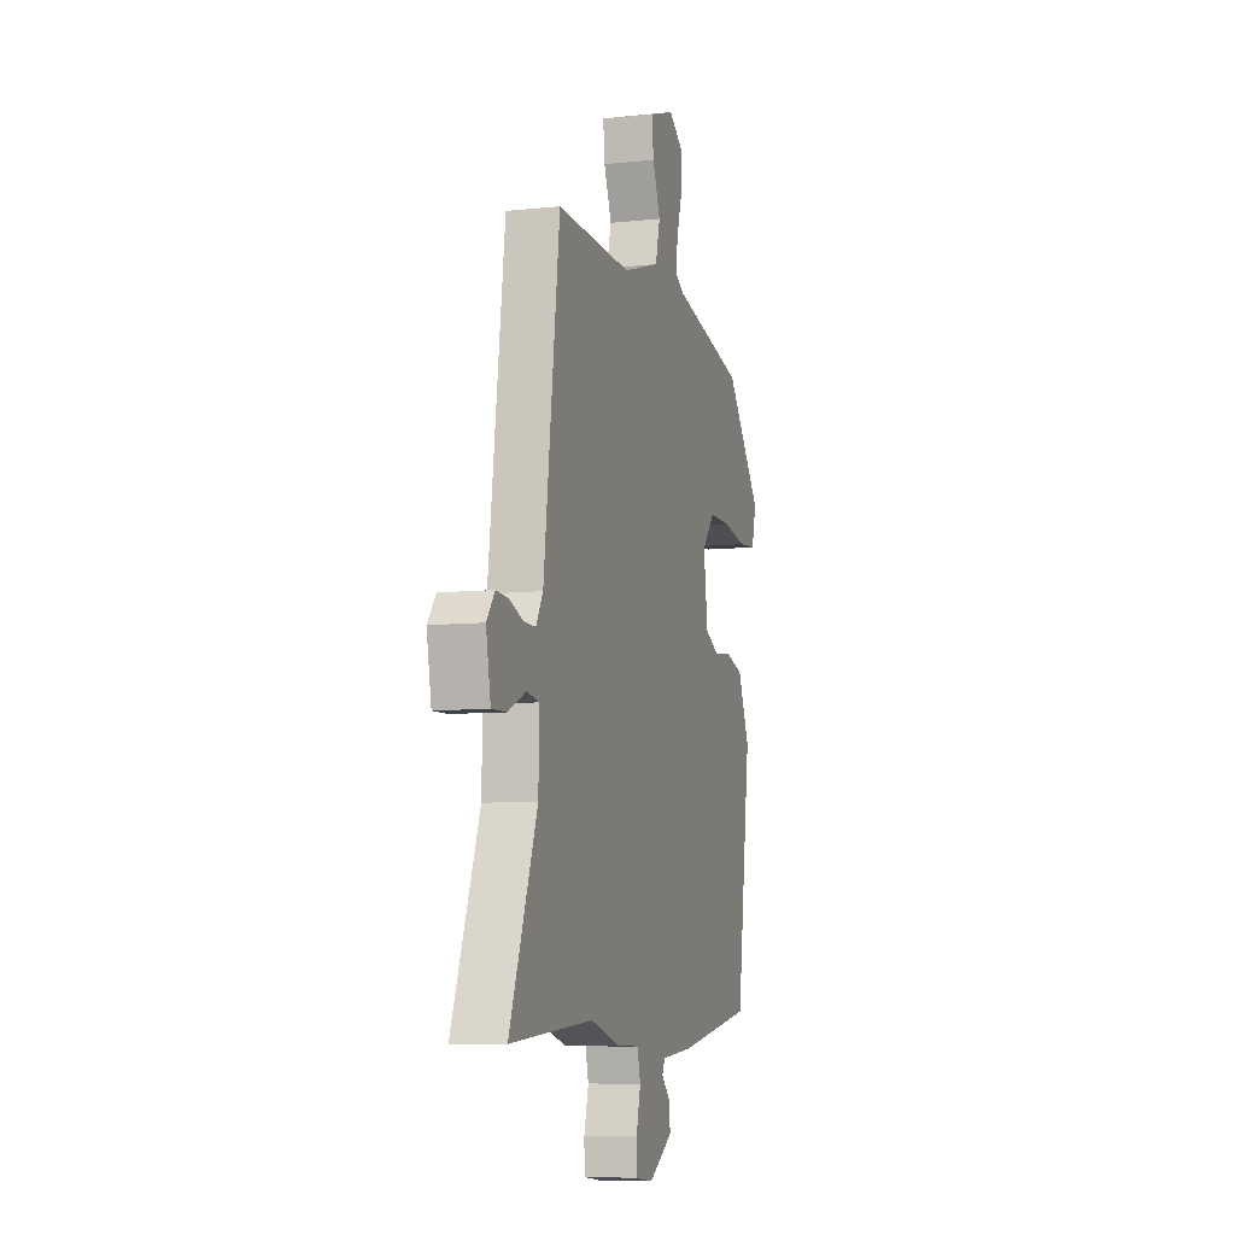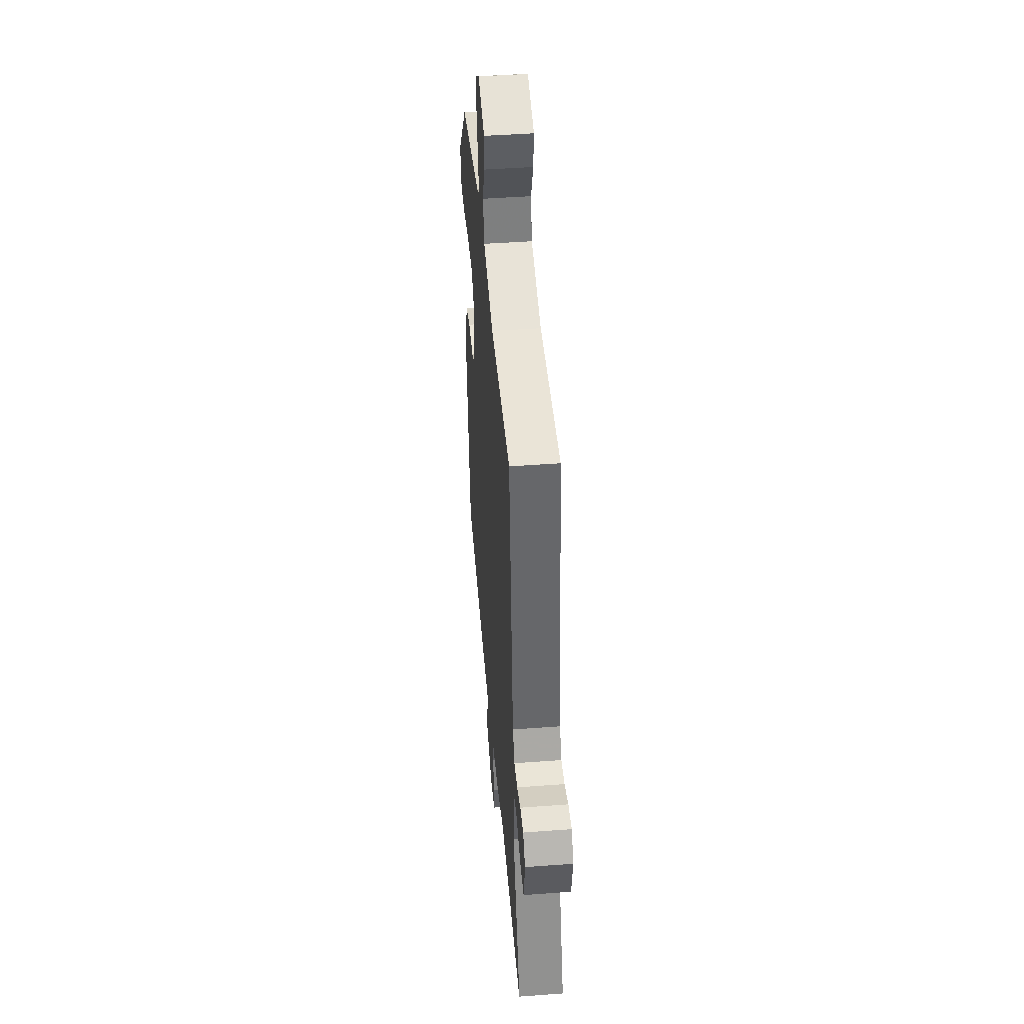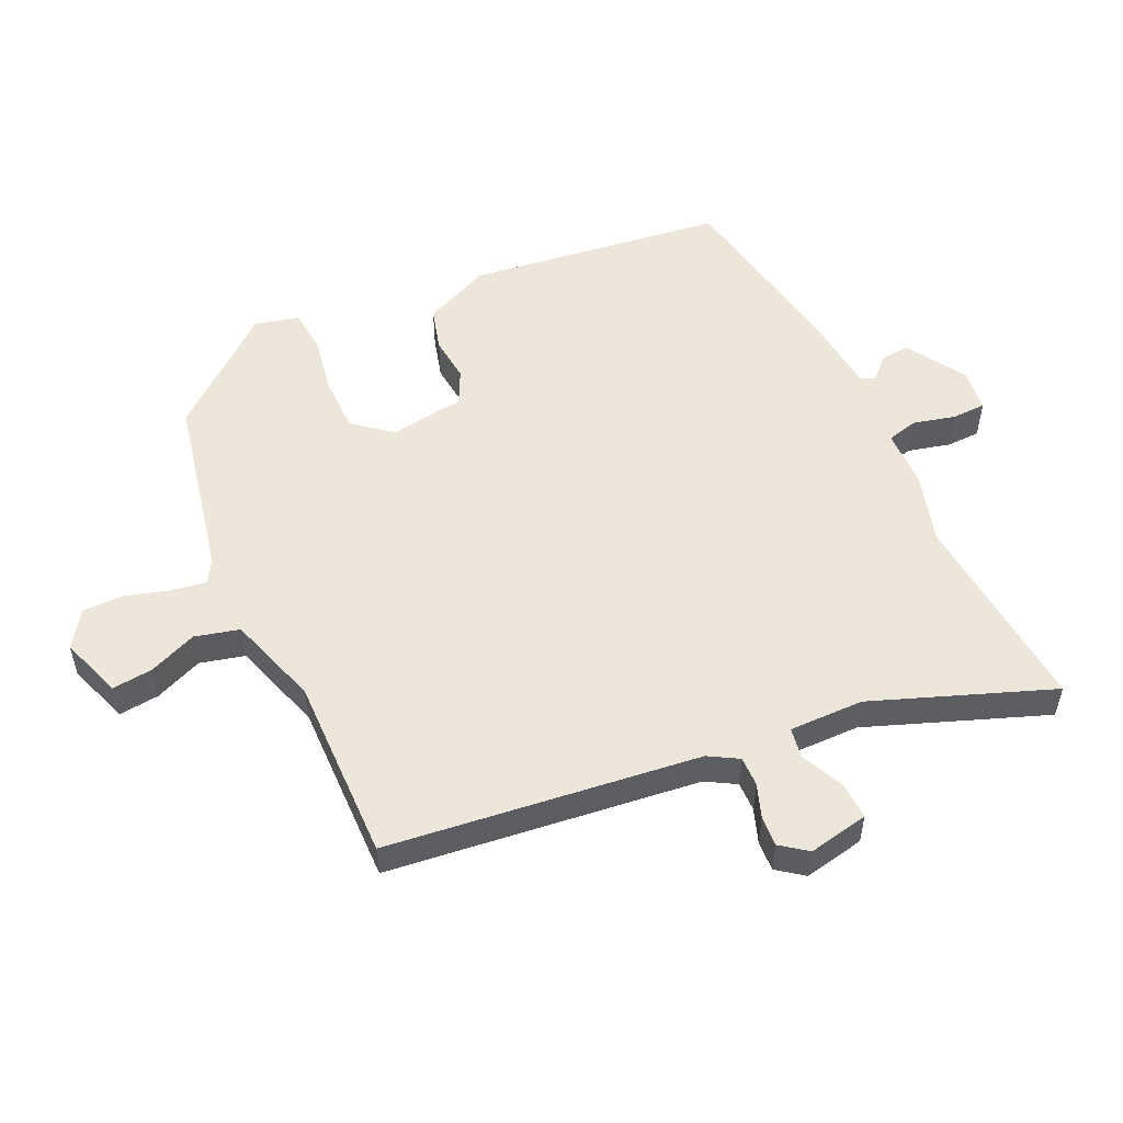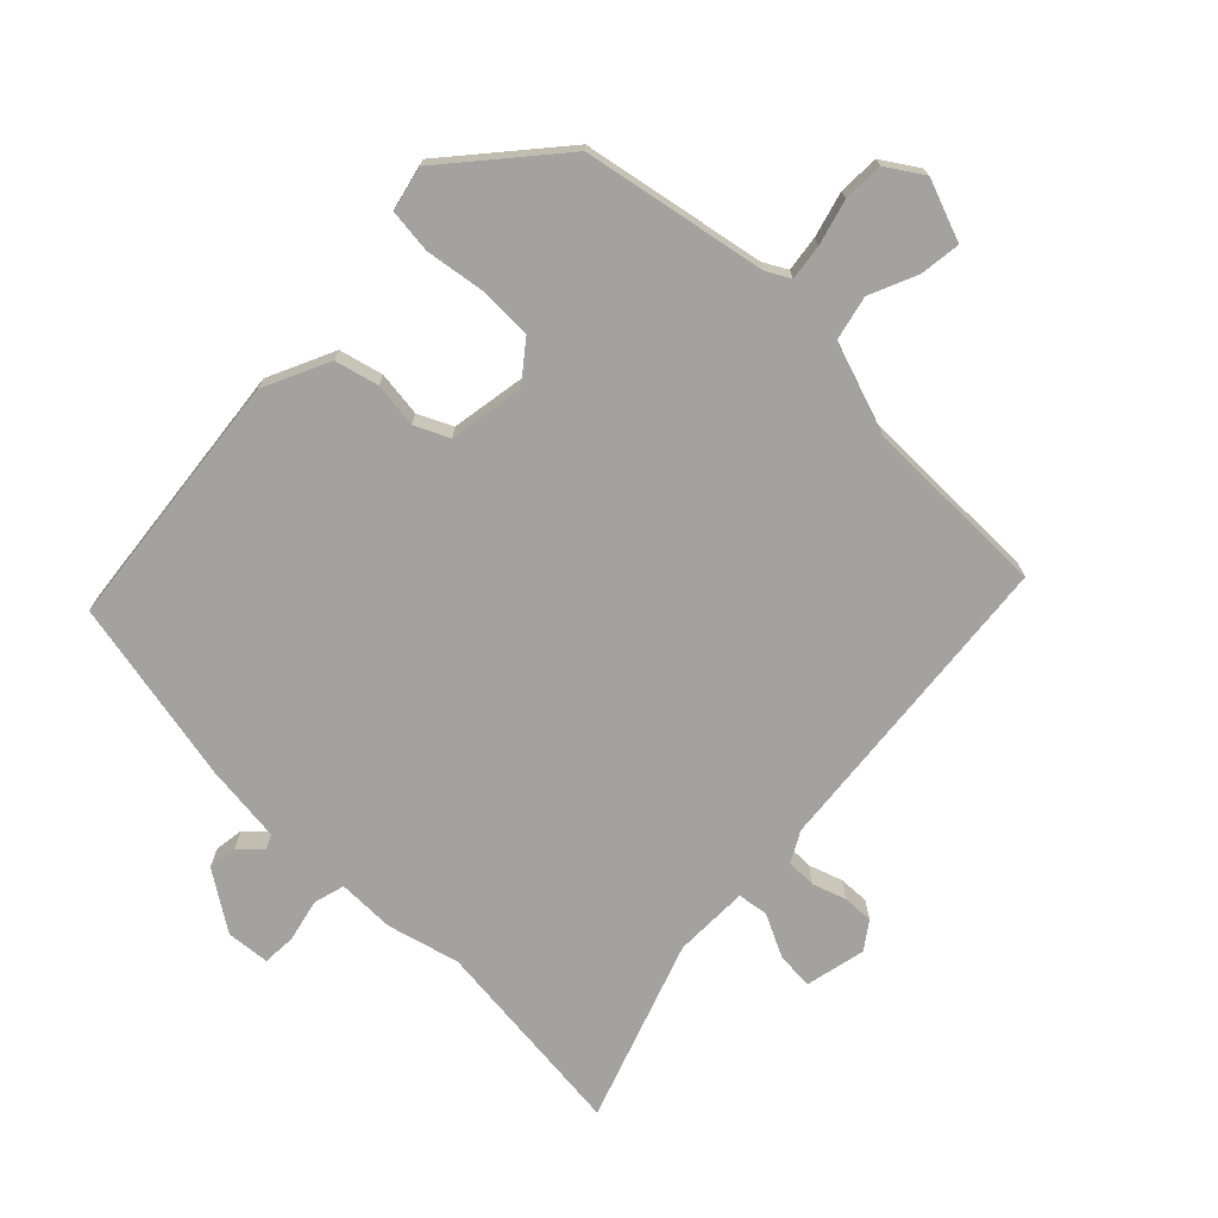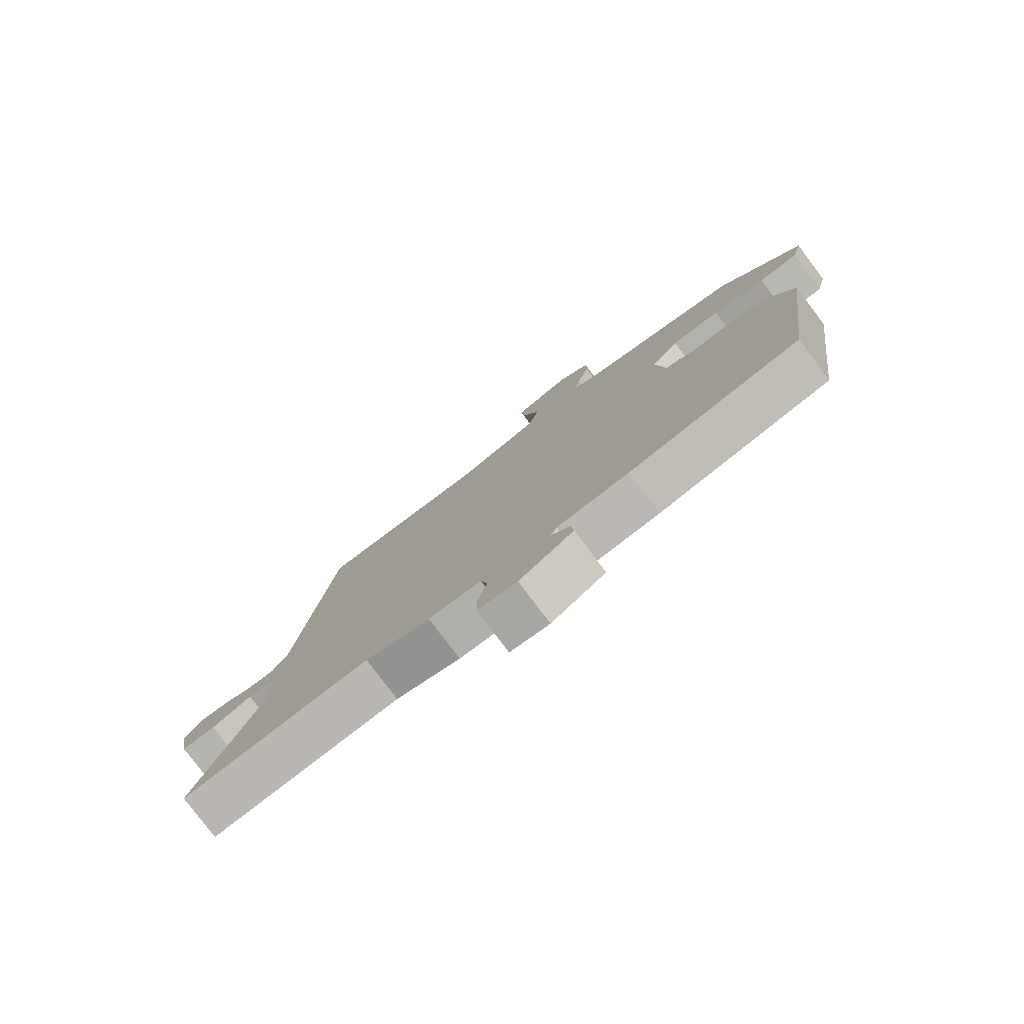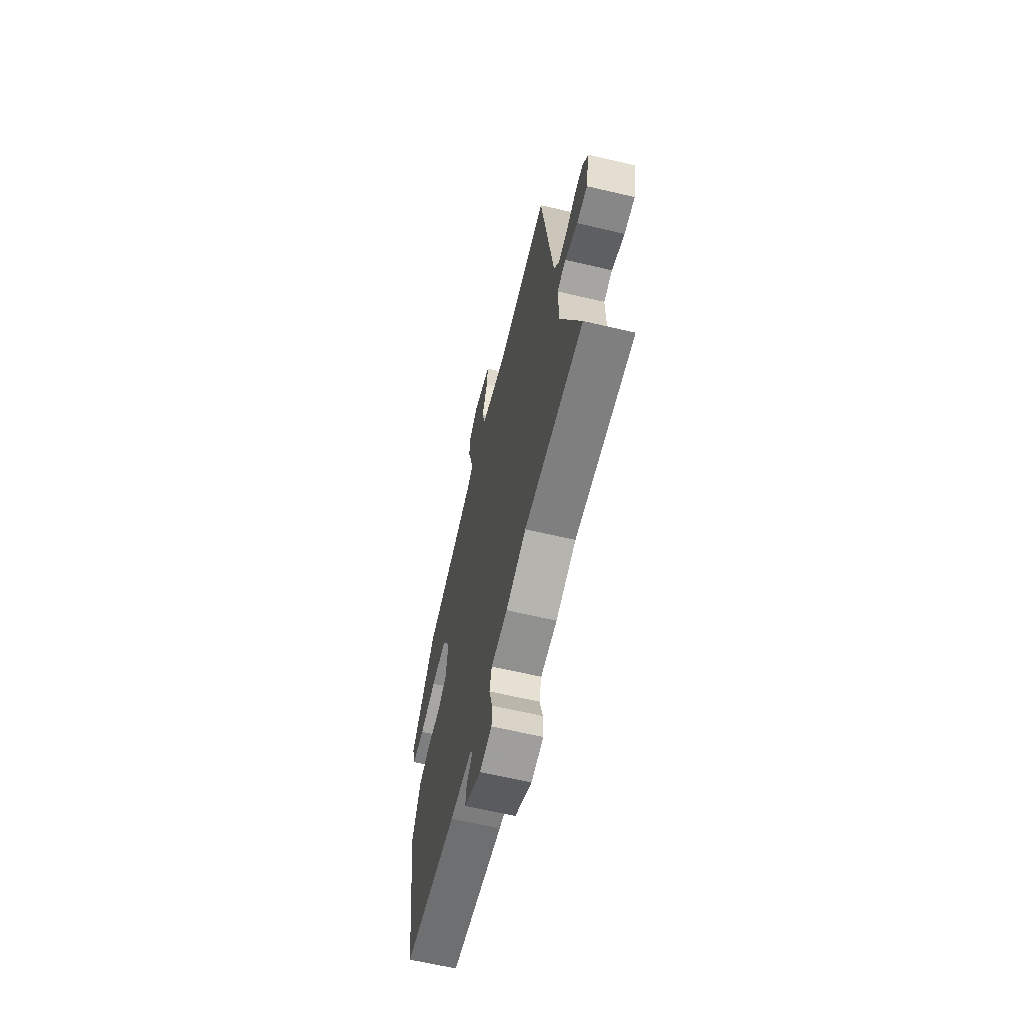
<metadata>
{"format":"obj","ext":"obj","renderer":"f3d","projection":"perspective","resolution":1024,"background":"white","views":[{"elev":-7.9,"azim":106.6,"up":"+Z"},{"elev":45.4,"azim":85.1,"up":"+Z"},{"elev":53.6,"azim":64.7,"up":"+Y"},{"elev":-72.6,"azim":-45.9,"up":"+Y"},{"elev":-79.2,"azim":-143.0,"up":"+Z"},{"elev":-64.3,"azim":76.7,"up":"+Z"}]}
</metadata>
<code>
v 0.457 0.07 0.499
v 0.518 0.07 0.015
v 0.545 0.07 -0.031
v 0.591 0.07 -0.03
v 0.643 0.07 -0.011
v 0.69 0.07 -0.008
v 0.721 0.07 -0.049
v 0.703 0.07 -0.143
v 0.646 0.07 -0.141
v 0.578 0.07 -0.11
v 0.531 0.07 -0.118
v 0.533 0.07 -0.234
v 0.639 0.07 -0.511
v 0.32 0.07 -0.486
v 0.21 0.07 -0.518
v 0.121 0.07 -0.52
v 0.109 0.07 -0.568
v 0.126 0.07 -0.634
v 0.125 0.07 -0.686
v 0.058 0.07 -0.694
v -0.034 0.07 -0.637
v -0.029 0.07 -0.592
v 0.003 0.07 -0.559
v -0.008 0.07 -0.537
v -0.13 0.07 -0.526
v -0.419 0.07 -0.476
v -0.474 0.07 -0.077
v -0.429 0.07 0.027
v -0.362 0.07 0.046
v -0.292 0.07 0.039
v -0.24 0.07 0.065
v -0.224 0.07 0.182
v -0.272 0.07 0.24
v -0.356 0.07 0.24
v -0.447 0.07 0.224
v -0.515 0.07 0.23
v -0.533 0.07 0.298
v -0.394 0.07 0.47
v -0.112 0.07 0.531
v -0.076 0.07 0.552
v -0.085 0.07 0.607
v -0.106 0.07 0.676
v -0.106 0.07 0.739
v -0.051 0.07 0.777
v 0.045 0.07 0.744
v 0.039 0.07 0.681
v 0.009 0.07 0.606
v 0.027 0.07 0.537
v 0.17 0.07 0.492
v 0.457 0 0.499
v 0.518 0 0.015
v 0.545 0 -0.031
v 0.591 0 -0.03
v 0.643 0 -0.011
v 0.69 0 -0.008
v 0.721 0 -0.049
v 0.703 0 -0.143
v 0.646 0 -0.141
v 0.578 0 -0.11
v 0.531 0 -0.118
v 0.533 0 -0.234
v 0.639 0 -0.511
v 0.32 0 -0.486
v 0.21 0 -0.518
v 0.121 0 -0.52
v 0.109 0 -0.568
v 0.126 0 -0.634
v 0.125 0 -0.686
v 0.058 0 -0.694
v -0.034 0 -0.637
v -0.029 0 -0.592
v 0.003 0 -0.559
v -0.008 0 -0.537
v -0.13 0 -0.526
v -0.419 0 -0.476
v -0.474 0 -0.077
v -0.429 0 0.027
v -0.362 0 0.046
v -0.292 0 0.039
v -0.24 0 0.065
v -0.224 0 0.182
v -0.272 0 0.24
v -0.356 0 0.24
v -0.447 0 0.224
v -0.515 0 0.23
v -0.533 0 0.298
v -0.394 0 0.47
v -0.112 0 0.531
v -0.076 0 0.552
v -0.085 0 0.607
v -0.106 0 0.676
v -0.106 0 0.739
v -0.051 0 0.777
v 0.045 0 0.744
v 0.039 0 0.681
v 0.009 0 0.606
v 0.027 0 0.537
v 0.17 0 0.492
f 44 45 46 47
f 44 47 48
f 41 42 43 44
f 40 41 44 48
f 39 40 48 49
f 37 38 39 49
f 34 35 36 37
f 33 34 37 49
f 27 28 29 30
f 27 30 31
f 24 25 26 27
f 24 27 31
f 23 24 31 32
f 21 22 23
f 20 21 23
f 17 18 19 20
f 16 17 20 23
f 14 15 16
f 12 13 14
f 11 12 14 16
f 7 8 9 10
f 7 10 11
f 4 5 6 7
f 3 4 7 11
f 2 3 11 16
f 32 33 49 1
f 16 23 32
f 1 2 16 32
f 96 95 94 93
f 97 96 93
f 93 92 91 90
f 97 93 90 89
f 98 97 89 88
f 98 88 87 86
f 86 85 84 83
f 98 86 83 82
f 79 78 77 76
f 80 79 76
f 76 75 74 73
f 80 76 73
f 81 80 73 72
f 72 71 70
f 72 70 69
f 69 68 67 66
f 72 69 66 65
f 65 64 63
f 63 62 61
f 65 63 61 60
f 59 58 57 56
f 60 59 56
f 56 55 54 53
f 60 56 53 52
f 65 60 52 51
f 50 98 82 81
f 81 72 65
f 81 65 51 50
f 1 50 51 2
f 2 51 52 3
f 3 52 53 4
f 4 53 54 5
f 5 54 55 6
f 6 55 56 7
f 7 56 57 8
f 8 57 58 9
f 9 58 59 10
f 10 59 60 11
f 11 60 61 12
f 12 61 62 13
f 13 62 63 14
f 14 63 64 15
f 15 64 65 16
f 16 65 66 17
f 17 66 67 18
f 18 67 68 19
f 19 68 69 20
f 20 69 70 21
f 21 70 71 22
f 22 71 72 23
f 23 72 73 24
f 24 73 74 25
f 25 74 75 26
f 26 75 76 27
f 27 76 77 28
f 28 77 78 29
f 29 78 79 30
f 30 79 80 31
f 31 80 81 32
f 32 81 82 33
f 33 82 83 34
f 34 83 84 35
f 35 84 85 36
f 36 85 86 37
f 37 86 87 38
f 38 87 88 39
f 39 88 89 40
f 40 89 90 41
f 41 90 91 42
f 42 91 92 43
f 43 92 93 44
f 44 93 94 45
f 45 94 95 46
f 46 95 96 47
f 47 96 97 48
f 48 97 98 49
f 49 98 50 1

</code>
